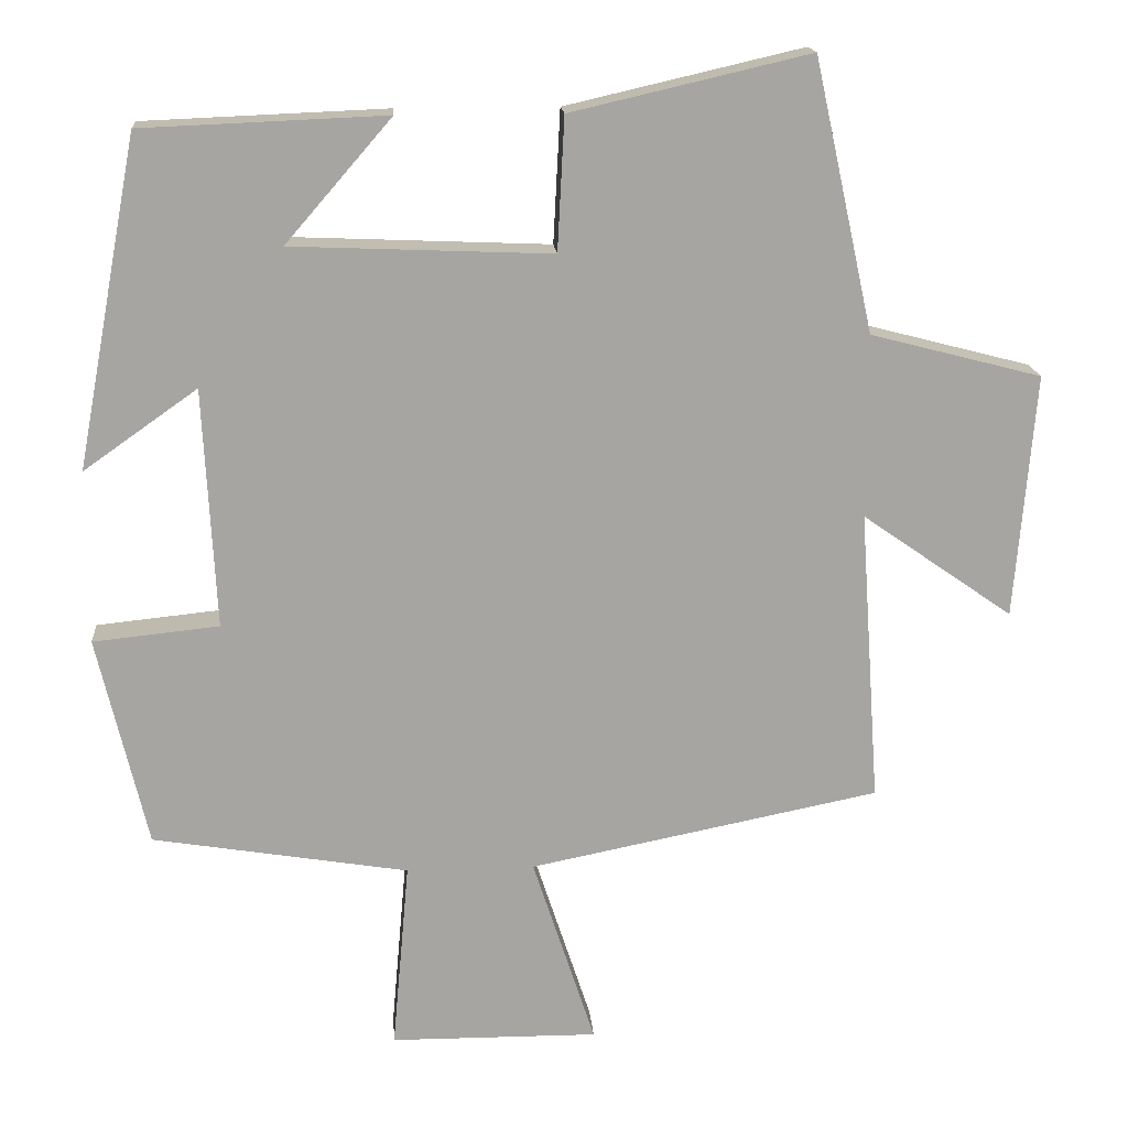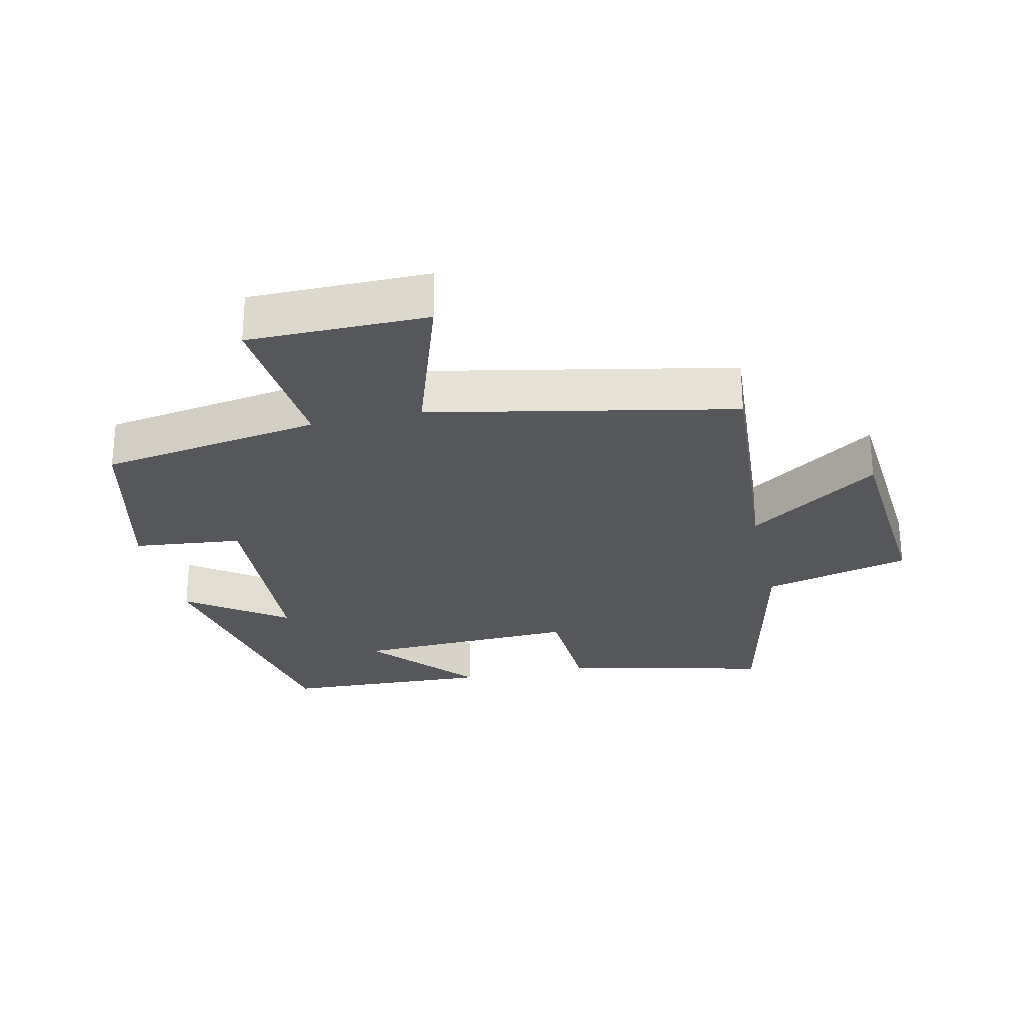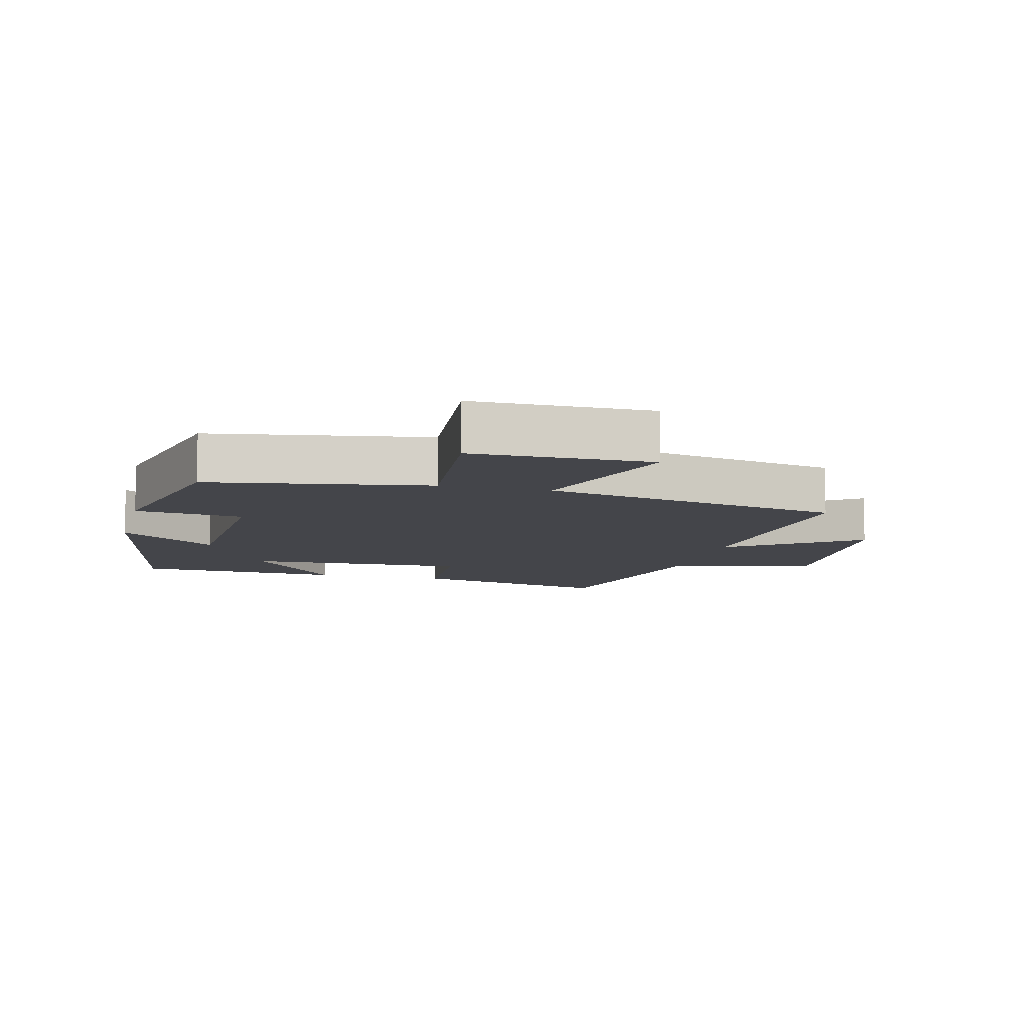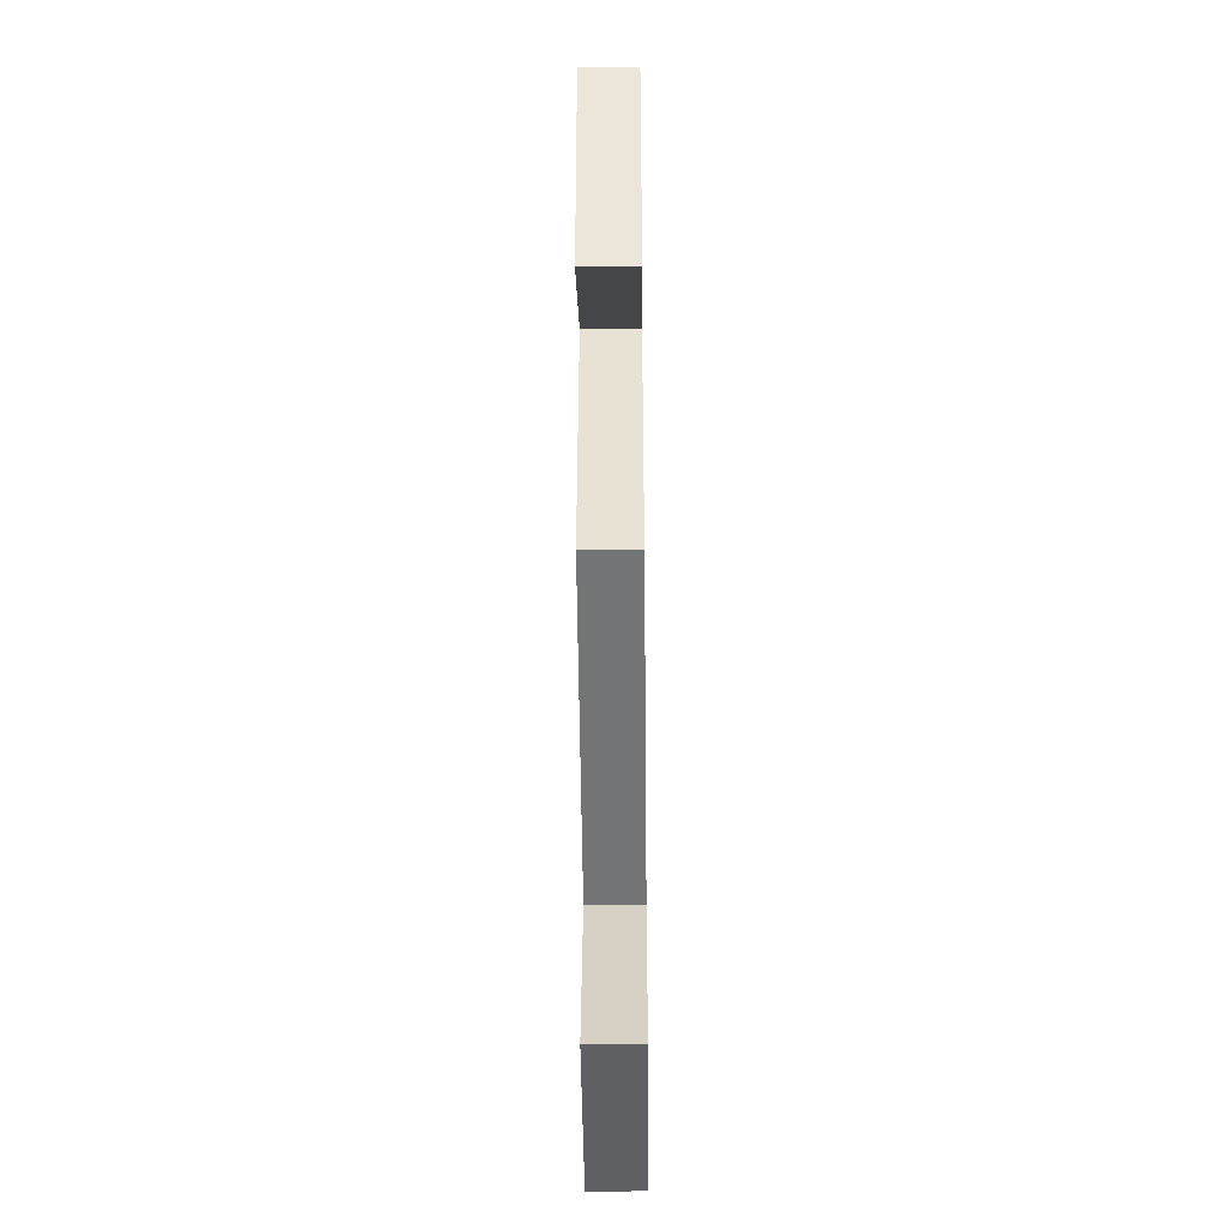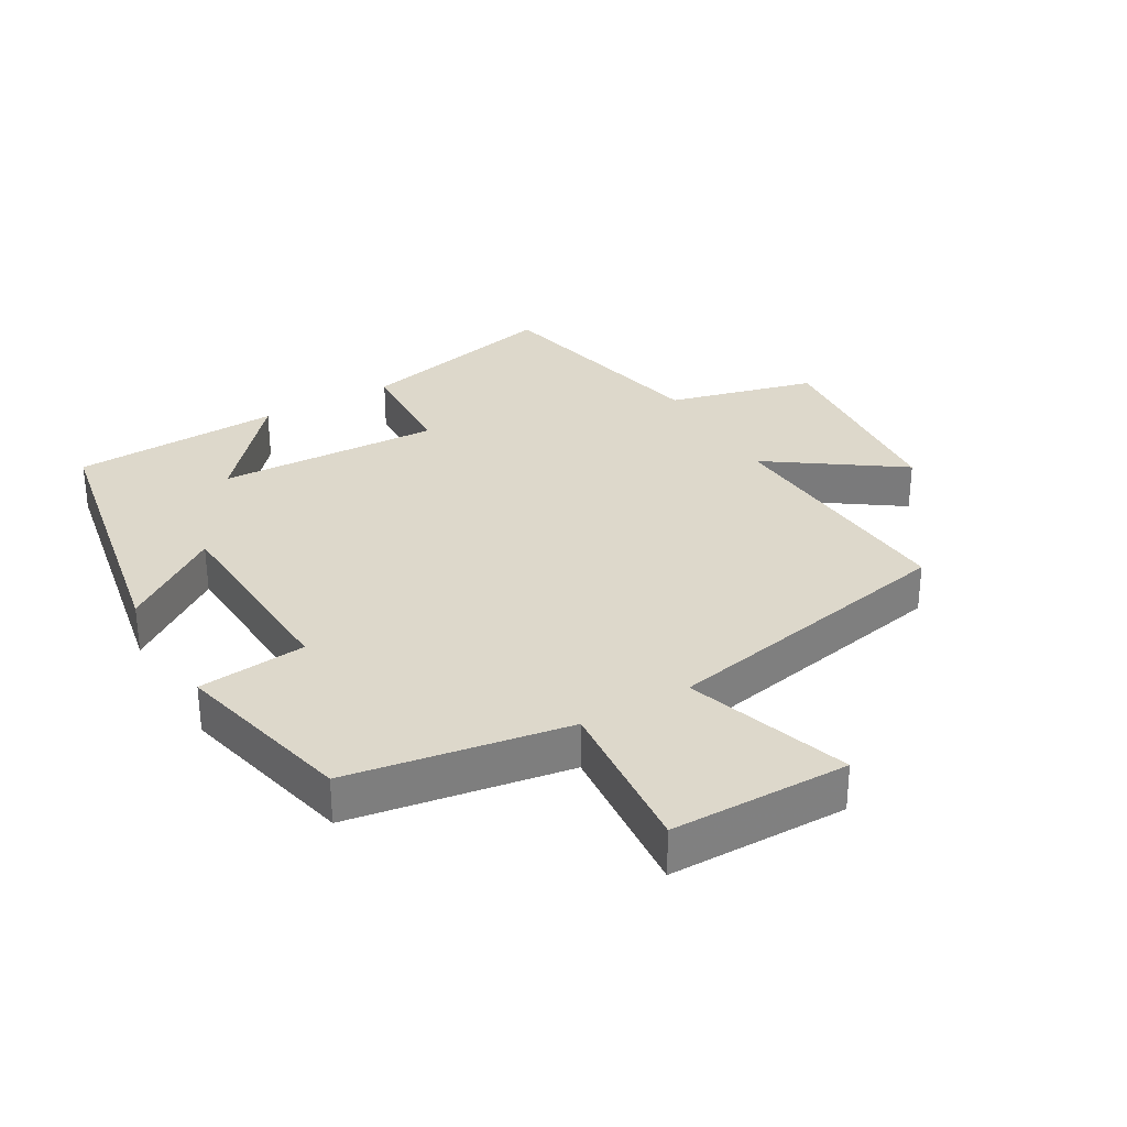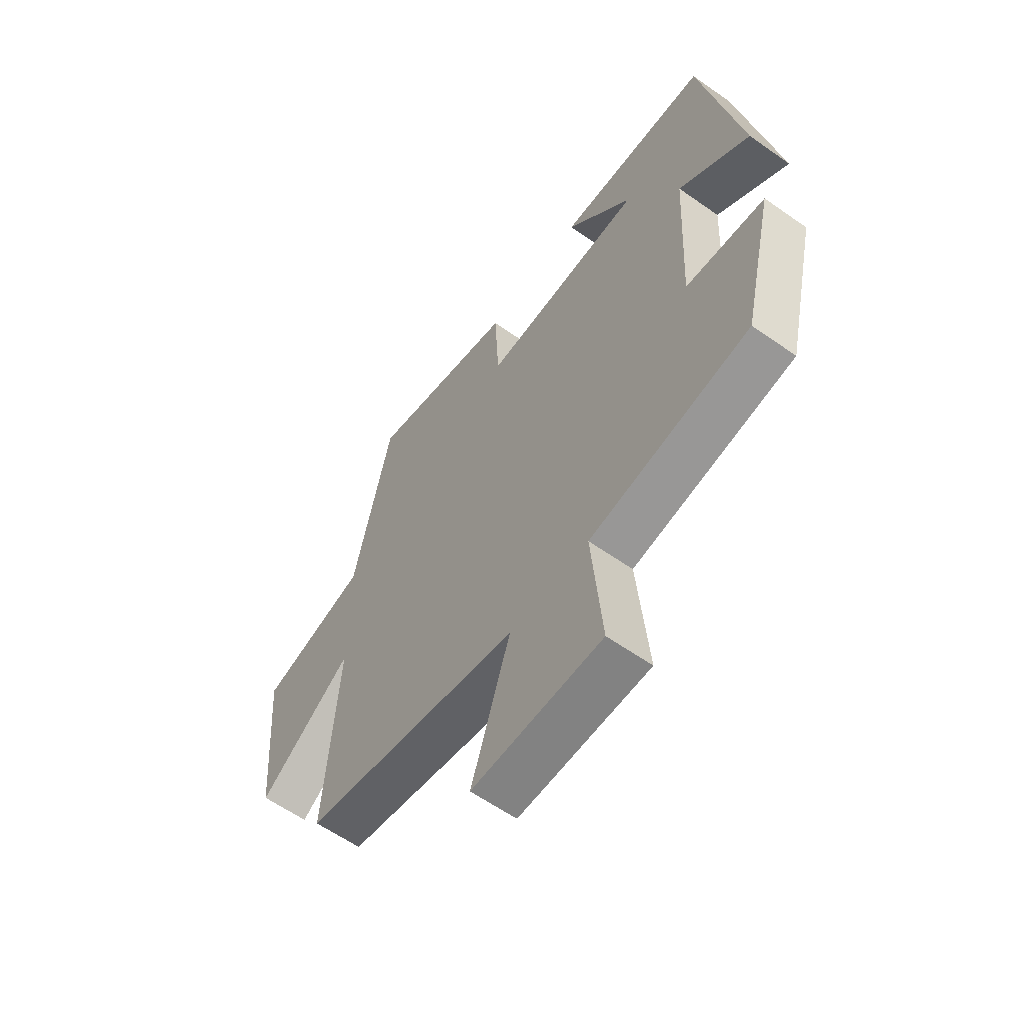
<metadata>
{"format":"obj","ext":"obj","renderer":"f3d","projection":"perspective","resolution":1024,"background":"white","views":[{"elev":16.6,"azim":175.6,"up":"+Z"},{"elev":-26.8,"azim":-167.5,"up":"+Y"},{"elev":-9.2,"azim":165.9,"up":"+Y"},{"elev":-44.8,"azim":-89.4,"up":"+Z"},{"elev":31.2,"azim":149.9,"up":"+Y"},{"elev":-60.3,"azim":54.2,"up":"+Z"}]}
</metadata>
<code>
v 0.435 0.07 -0.445
v 0.1 0.07 -0.5
v 0.122 0.07 -0.748
v -0.15 0.07 -0.75
v -0.068 0.07 -0.5
v -0.527 0.07 -0.408
v -0.5 0.07 -0.023
v -0.698 0.07 -0.161
v -0.724 0.07 0.159
v -0.5 0.07 0.217
v -0.422 0.07 0.572
v -0.11 0.07 0.5
v -0.101 0.07 0.326
v 0.239 0.07 0.34
v 0.1 0.07 0.5
v 0.419 0.07 0.487
v 0.5 0.07 0.057
v 0.351 0.07 0.162
v 0.335 0.07 -0.152
v 0.5 0.07 -0.169
v 0.435 0 -0.445
v 0.1 0 -0.5
v 0.122 0 -0.748
v -0.15 0 -0.75
v -0.068 0 -0.5
v -0.527 0 -0.408
v -0.5 0 -0.023
v -0.698 0 -0.161
v -0.724 0 0.159
v -0.5 0 0.217
v -0.422 0 0.572
v -0.11 0 0.5
v -0.101 0 0.326
v 0.239 0 0.34
v 0.1 0 0.5
v 0.419 0 0.487
v 0.5 0 0.057
v 0.351 0 0.162
v 0.335 0 -0.152
v 0.5 0 -0.169
f 19 20 1 2
f 18 19 2
f 16 17 18
f 16 18 2
f 14 15 16
f 14 16 2
f 13 14 2
f 10 11 12 13
f 10 13 2 3
f 7 8 9 10
f 5 6 7
f 5 7 10
f 3 4 5
f 3 5 10
f 22 21 40 39
f 22 39 38
f 38 37 36
f 22 38 36
f 36 35 34
f 22 36 34
f 22 34 33
f 33 32 31 30
f 23 22 33 30
f 30 29 28 27
f 27 26 25
f 30 27 25
f 25 24 23
f 30 25 23
f 1 21 22 2
f 2 22 23 3
f 3 23 24 4
f 4 24 25 5
f 5 25 26 6
f 6 26 27 7
f 7 27 28 8
f 8 28 29 9
f 9 29 30 10
f 10 30 31 11
f 11 31 32 12
f 12 32 33 13
f 13 33 34 14
f 14 34 35 15
f 15 35 36 16
f 16 36 37 17
f 17 37 38 18
f 18 38 39 19
f 19 39 40 20
f 20 40 21 1

</code>
